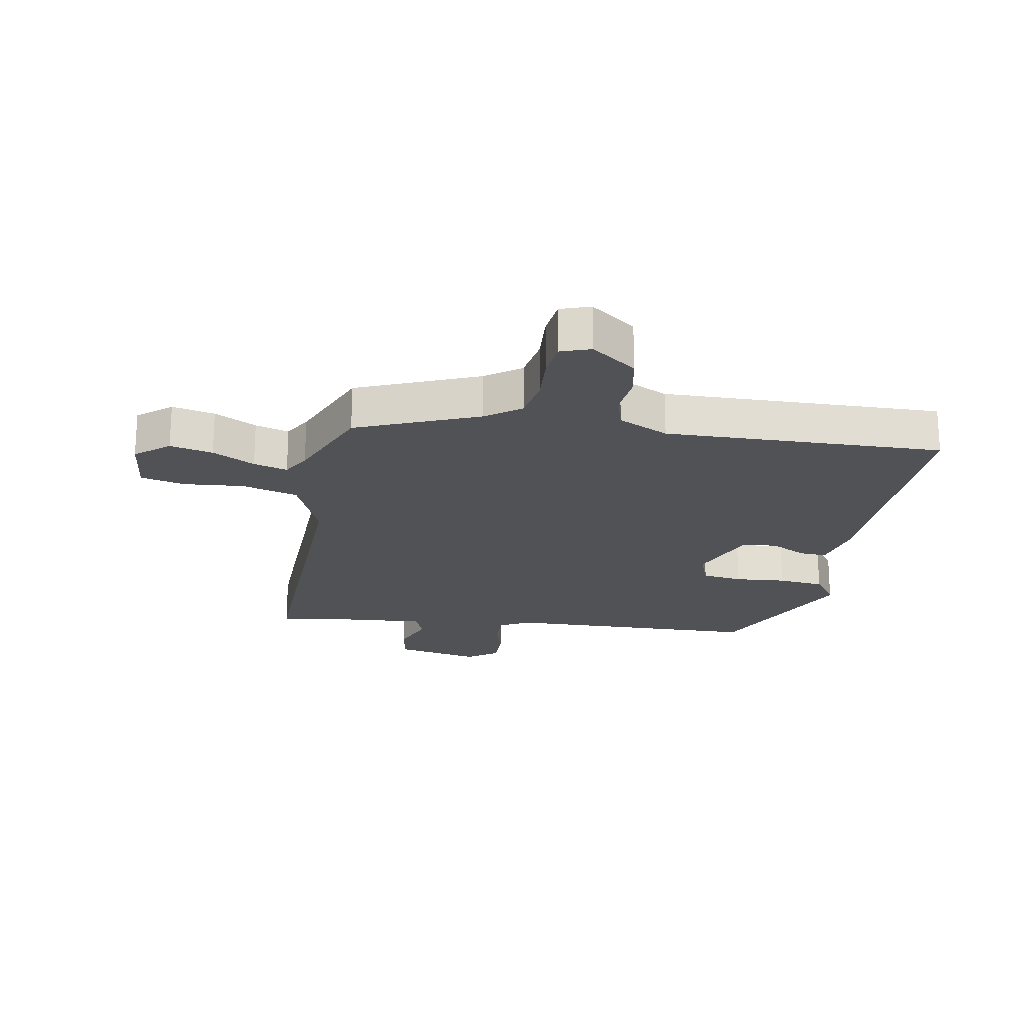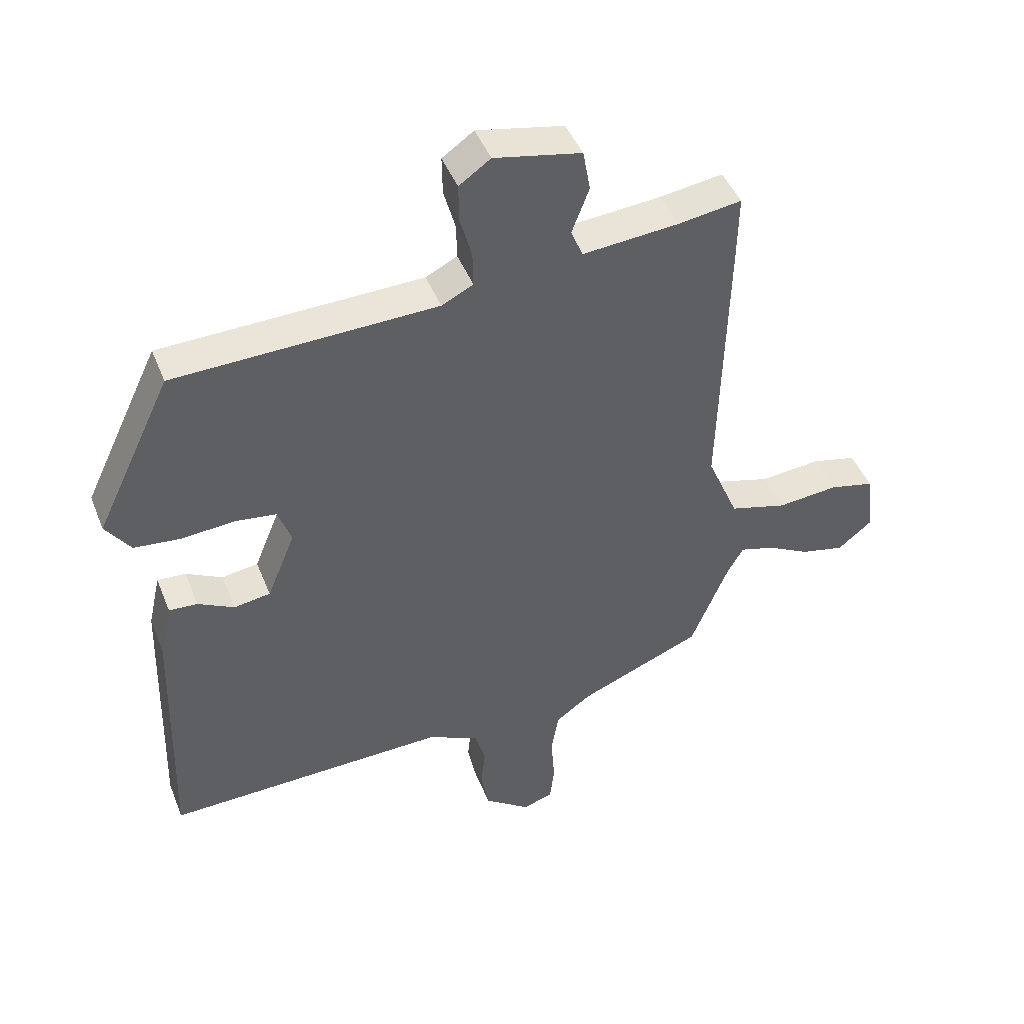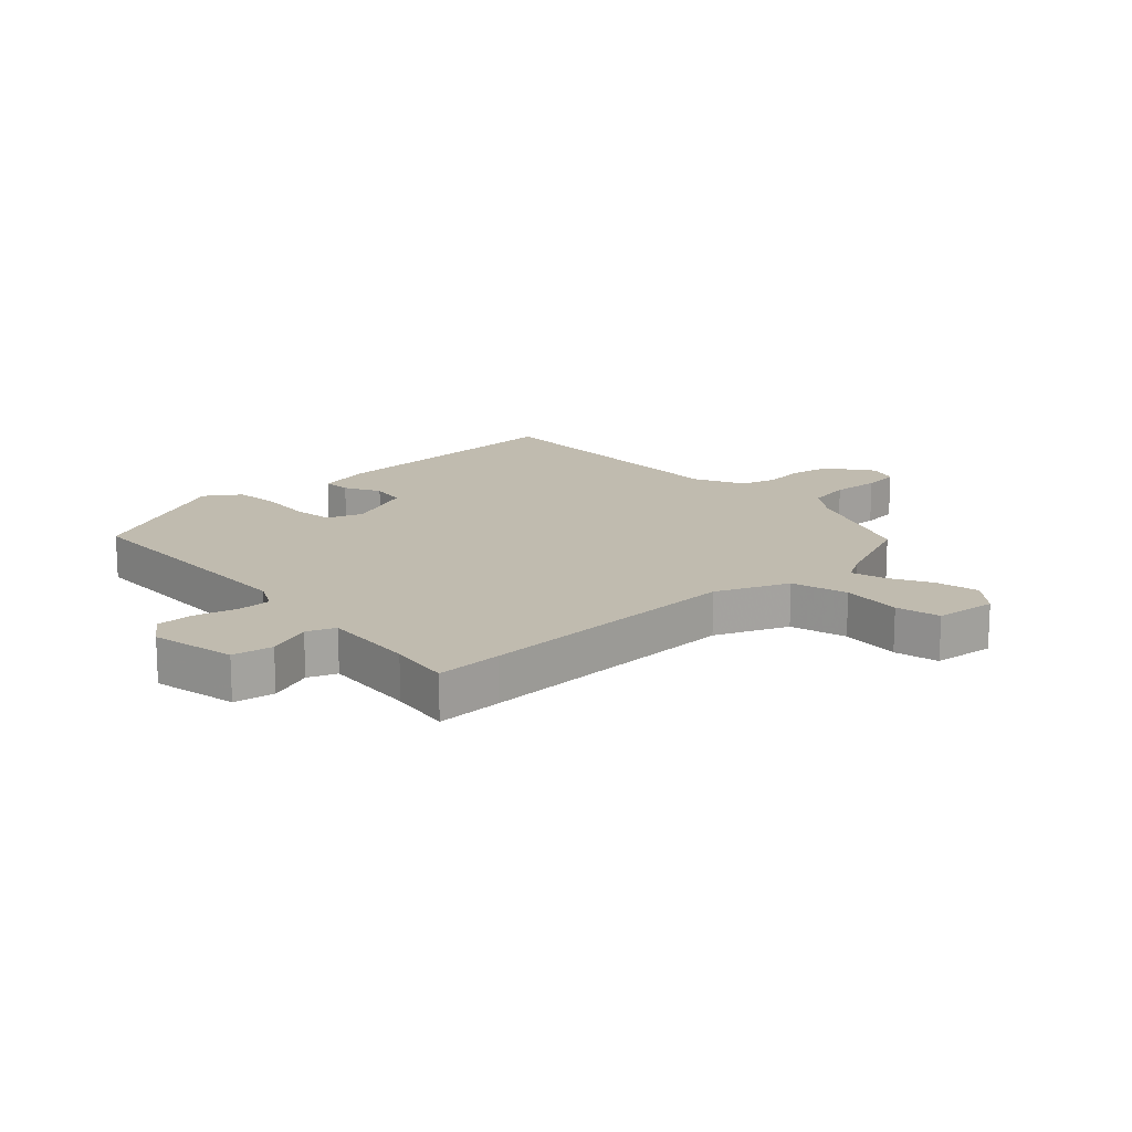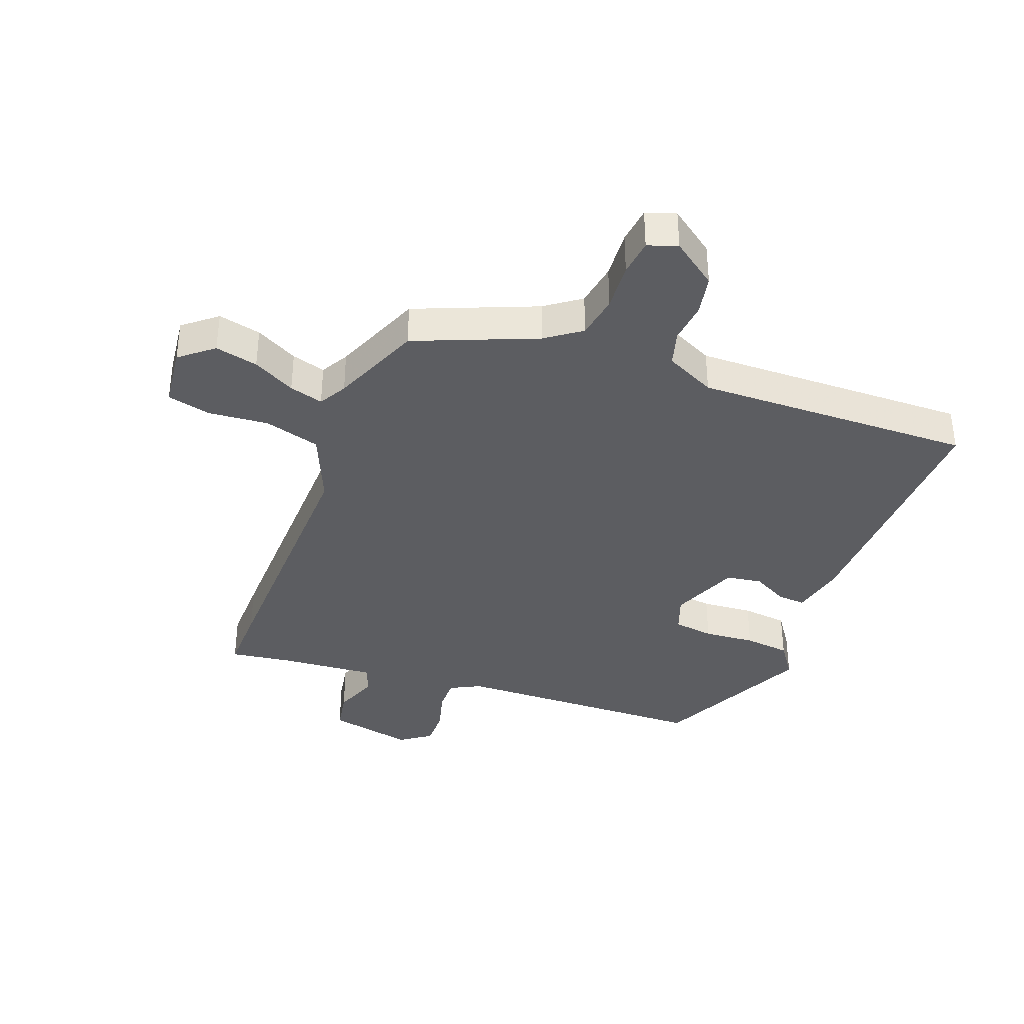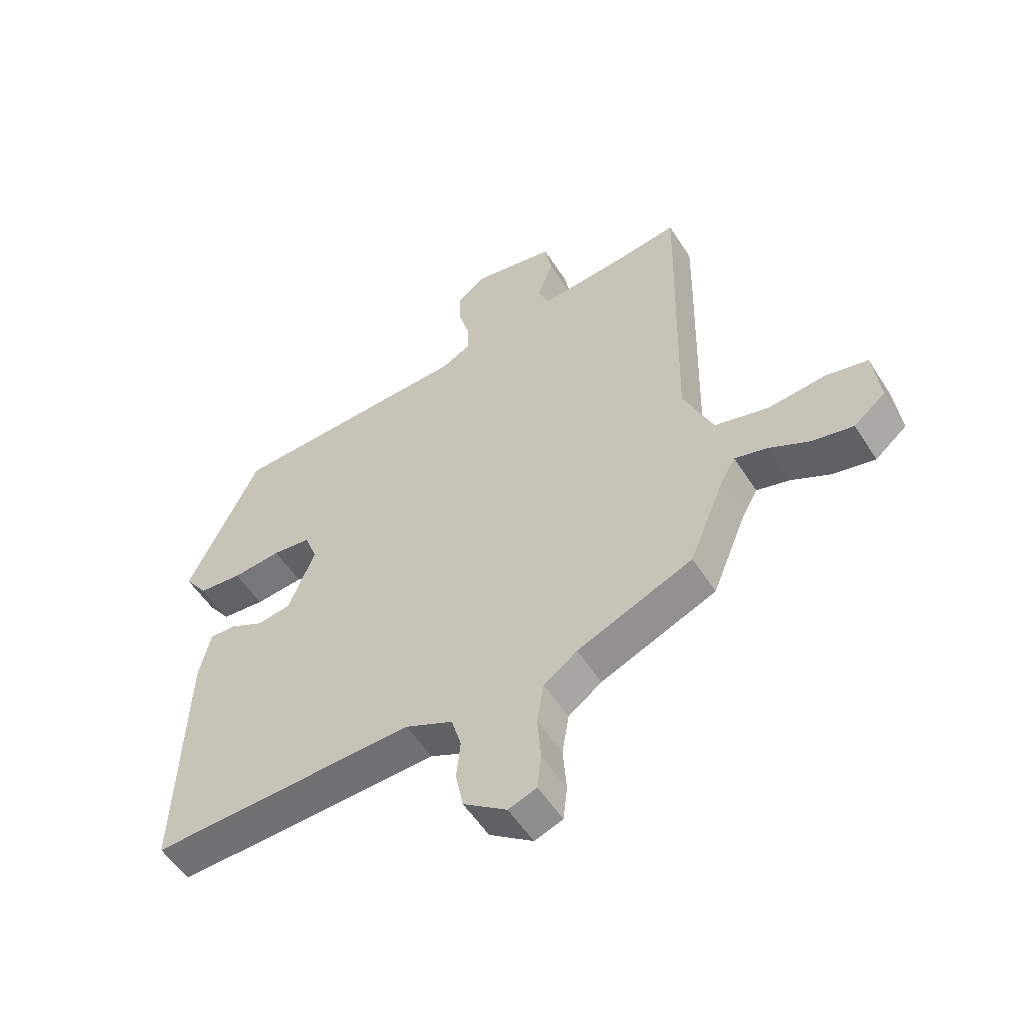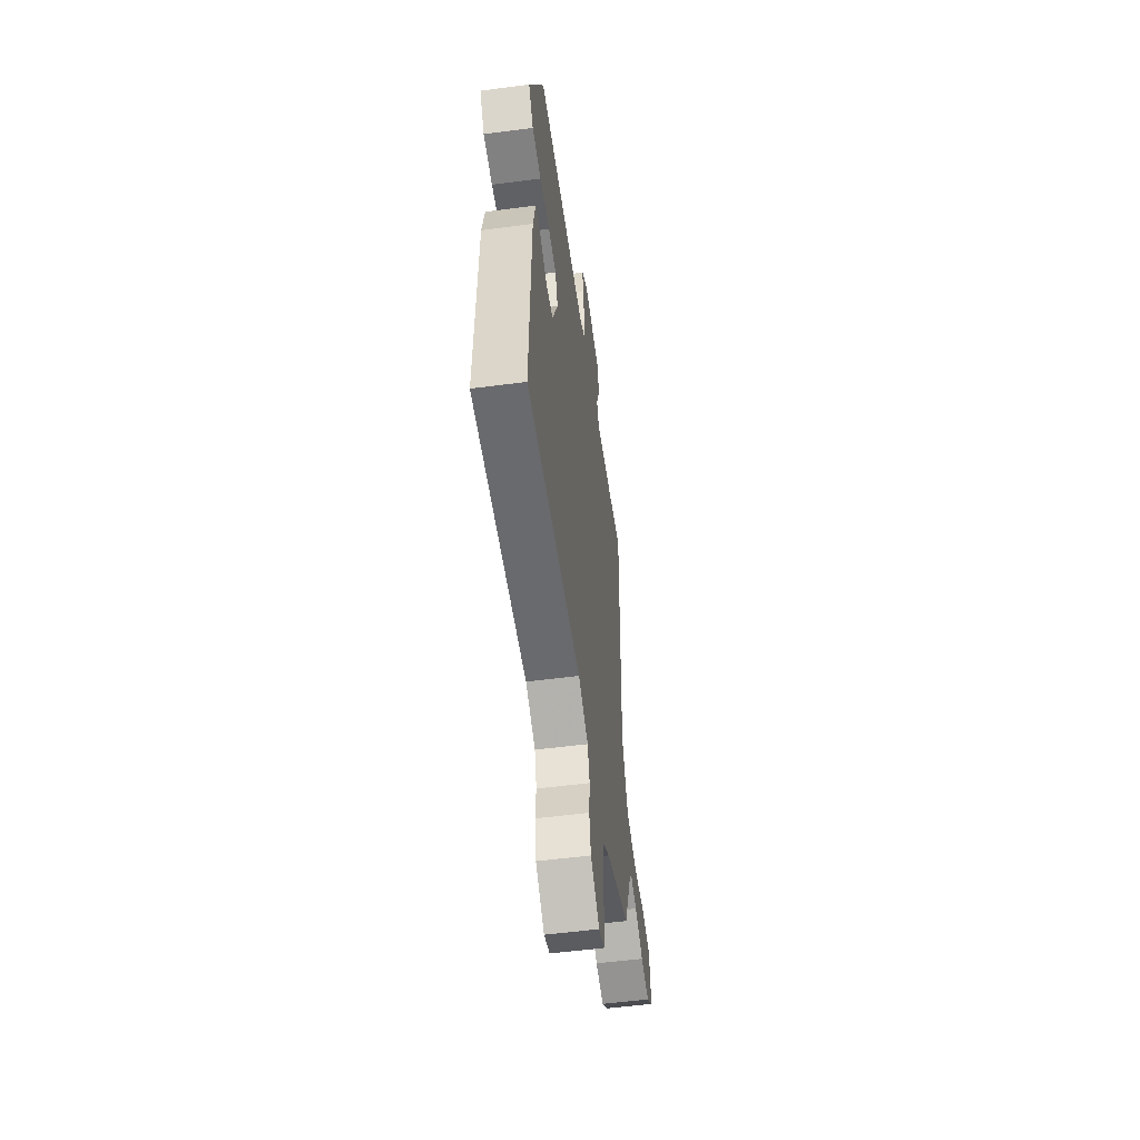
<metadata>
{"format":"obj","ext":"obj","renderer":"f3d","projection":"perspective","resolution":1024,"background":"white","views":[{"elev":-21.2,"azim":169.9,"up":"+Y"},{"elev":45.5,"azim":-21.0,"up":"+Z"},{"elev":16.0,"azim":46.8,"up":"+Y"},{"elev":-37.2,"azim":159.3,"up":"+Y"},{"elev":-54.5,"azim":32.1,"up":"+Z"},{"elev":-54.5,"azim":-82.1,"up":"+Z"}]}
</metadata>
<code>
v -0.484 0.07 -0.501
v -0.471 0.07 -0.076
v -0.451 0.07 0.014
v -0.405 0.07 0.011
v -0.346 0.07 -0.02
v -0.287 0.07 -0.011
v -0.241 0.07 0.102
v -0.263 0.07 0.162
v -0.33 0.07 0.171
v -0.415 0.07 0.164
v -0.491 0.07 0.172
v -0.531 0.07 0.229
v -0.407 0.07 0.489
v 0.017 0.07 0.501
v 0.068 0.07 0.527
v 0.067 0.07 0.583
v 0.048 0.07 0.652
v 0.047 0.07 0.714
v 0.098 0.07 0.75
v 0.239 0.07 0.721
v 0.251 0.07 0.654
v 0.223 0.07 0.58
v 0.242 0.07 0.533
v 0.398 0.07 0.546
v 0.501 0.07 0.561
v 0.499 0.07 0.45
v 0.488 0.07 0.003
v 0.539 0.07 -0.117
v 0.632 0.07 -0.143
v 0.731 0.07 -0.134
v 0.804 0.07 -0.151
v 0.816 0.07 -0.253
v 0.761 0.07 -0.298
v 0.69 0.07 -0.282
v 0.62 0.07 -0.245
v 0.564 0.07 -0.229
v 0.538 0.07 -0.275
v 0.477 0.07 -0.424
v 0.277 0.07 -0.506
v 0.219 0.07 -0.548
v 0.207 0.07 -0.62
v 0.213 0.07 -0.7
v 0.206 0.07 -0.761
v 0.157 0.07 -0.778
v 0.082 0.07 -0.723
v 0.069 0.07 -0.656
v 0.076 0.07 -0.589
v 0.059 0.07 -0.53
v -0.024 0.07 -0.49
v -0.484 0 -0.501
v -0.471 0 -0.076
v -0.451 0 0.014
v -0.405 0 0.011
v -0.346 0 -0.02
v -0.287 0 -0.011
v -0.241 0 0.102
v -0.263 0 0.162
v -0.33 0 0.171
v -0.415 0 0.164
v -0.491 0 0.172
v -0.531 0 0.229
v -0.407 0 0.489
v 0.017 0 0.501
v 0.068 0 0.527
v 0.067 0 0.583
v 0.048 0 0.652
v 0.047 0 0.714
v 0.098 0 0.75
v 0.239 0 0.721
v 0.251 0 0.654
v 0.223 0 0.58
v 0.242 0 0.533
v 0.398 0 0.546
v 0.501 0 0.561
v 0.499 0 0.45
v 0.488 0 0.003
v 0.539 0 -0.117
v 0.632 0 -0.143
v 0.731 0 -0.134
v 0.804 0 -0.151
v 0.816 0 -0.253
v 0.761 0 -0.298
v 0.69 0 -0.282
v 0.62 0 -0.245
v 0.564 0 -0.229
v 0.538 0 -0.275
v 0.477 0 -0.424
v 0.277 0 -0.506
v 0.219 0 -0.548
v 0.207 0 -0.62
v 0.213 0 -0.7
v 0.206 0 -0.761
v 0.157 0 -0.778
v 0.082 0 -0.723
v 0.069 0 -0.656
v 0.076 0 -0.589
v 0.059 0 -0.53
v -0.024 0 -0.49
f 45 46 47
f 44 45 47
f 43 44 47
f 42 43 47
f 41 42 47
f 40 41 47 48
f 39 40 48 49
f 37 38 39 49
f 33 34 35
f 32 33 35
f 31 32 35
f 30 31 35
f 29 30 35
f 28 29 35 36
f 49 1 2
f 37 49 2
f 36 37 2
f 28 36 2
f 27 28 2
f 20 21 22
f 19 20 22
f 18 19 22
f 17 18 22
f 16 17 22
f 15 16 22 23
f 14 15 23
f 12 13 14
f 11 12 14
f 10 11 14
f 9 10 14
f 14 23 24
f 9 14 24
f 8 9 24
f 2 3 4 5
f 2 5 6
f 27 2 6
f 25 26 27
f 24 25 27
f 8 24 27
f 7 8 27
f 6 7 27
f 96 95 94
f 96 94 93
f 96 93 92
f 96 92 91
f 96 91 90
f 97 96 90 89
f 98 97 89 88
f 98 88 87 86
f 84 83 82
f 84 82 81
f 84 81 80
f 84 80 79
f 84 79 78
f 85 84 78 77
f 51 50 98
f 51 98 86
f 51 86 85
f 51 85 77
f 51 77 76
f 71 70 69
f 71 69 68
f 71 68 67
f 71 67 66
f 71 66 65
f 72 71 65 64
f 72 64 63
f 63 62 61
f 63 61 60
f 63 60 59
f 63 59 58
f 73 72 63
f 73 63 58
f 73 58 57
f 54 53 52 51
f 55 54 51
f 55 51 76
f 76 75 74
f 76 74 73
f 76 73 57
f 76 57 56
f 76 56 55
f 1 50 51 2
f 2 51 52 3
f 3 52 53 4
f 4 53 54 5
f 5 54 55 6
f 6 55 56 7
f 7 56 57 8
f 8 57 58 9
f 9 58 59 10
f 10 59 60 11
f 11 60 61 12
f 12 61 62 13
f 13 62 63 14
f 14 63 64 15
f 15 64 65 16
f 16 65 66 17
f 17 66 67 18
f 18 67 68 19
f 19 68 69 20
f 20 69 70 21
f 21 70 71 22
f 22 71 72 23
f 23 72 73 24
f 24 73 74 25
f 25 74 75 26
f 26 75 76 27
f 27 76 77 28
f 28 77 78 29
f 29 78 79 30
f 30 79 80 31
f 31 80 81 32
f 32 81 82 33
f 33 82 83 34
f 34 83 84 35
f 35 84 85 36
f 36 85 86 37
f 37 86 87 38
f 38 87 88 39
f 39 88 89 40
f 40 89 90 41
f 41 90 91 42
f 42 91 92 43
f 43 92 93 44
f 44 93 94 45
f 45 94 95 46
f 46 95 96 47
f 47 96 97 48
f 48 97 98 49
f 49 98 50 1

</code>
